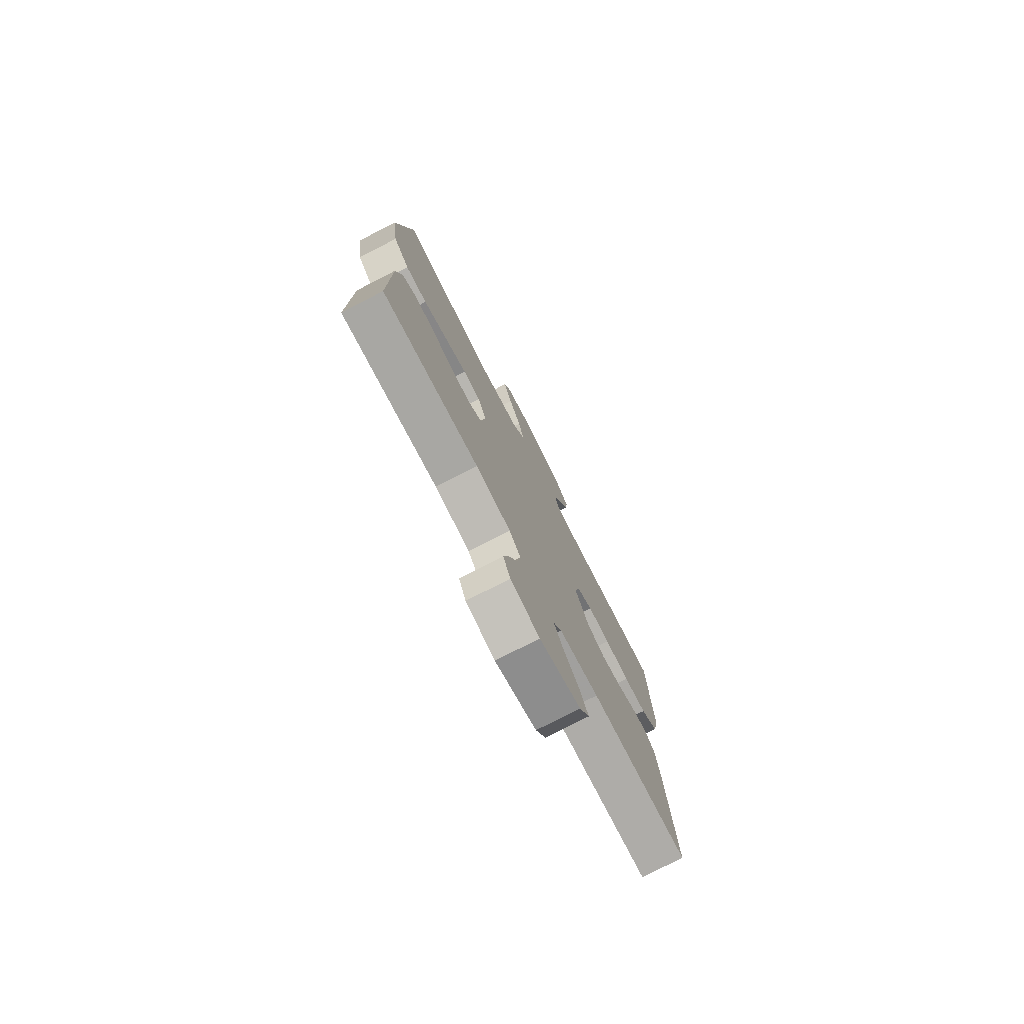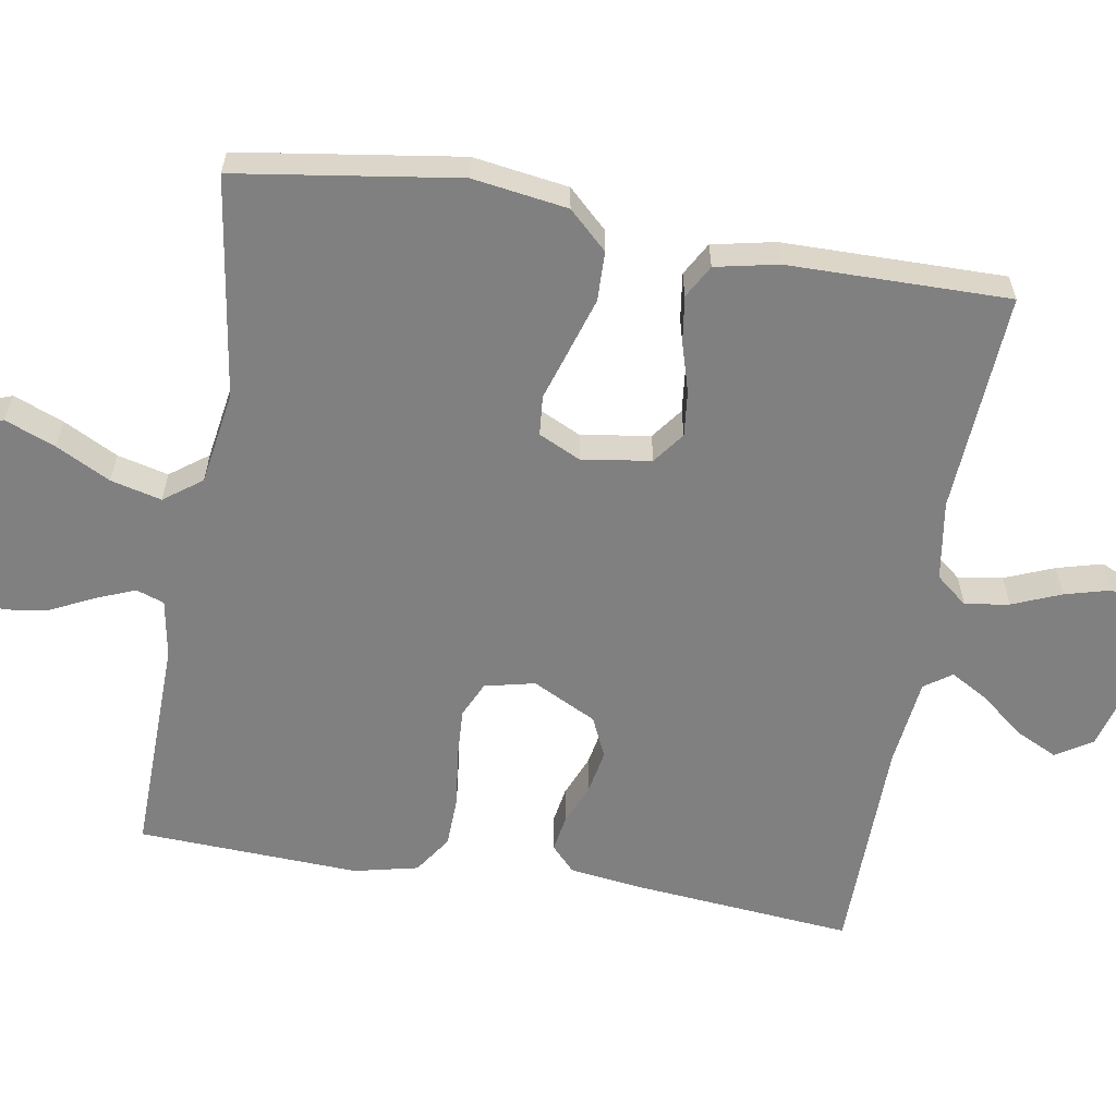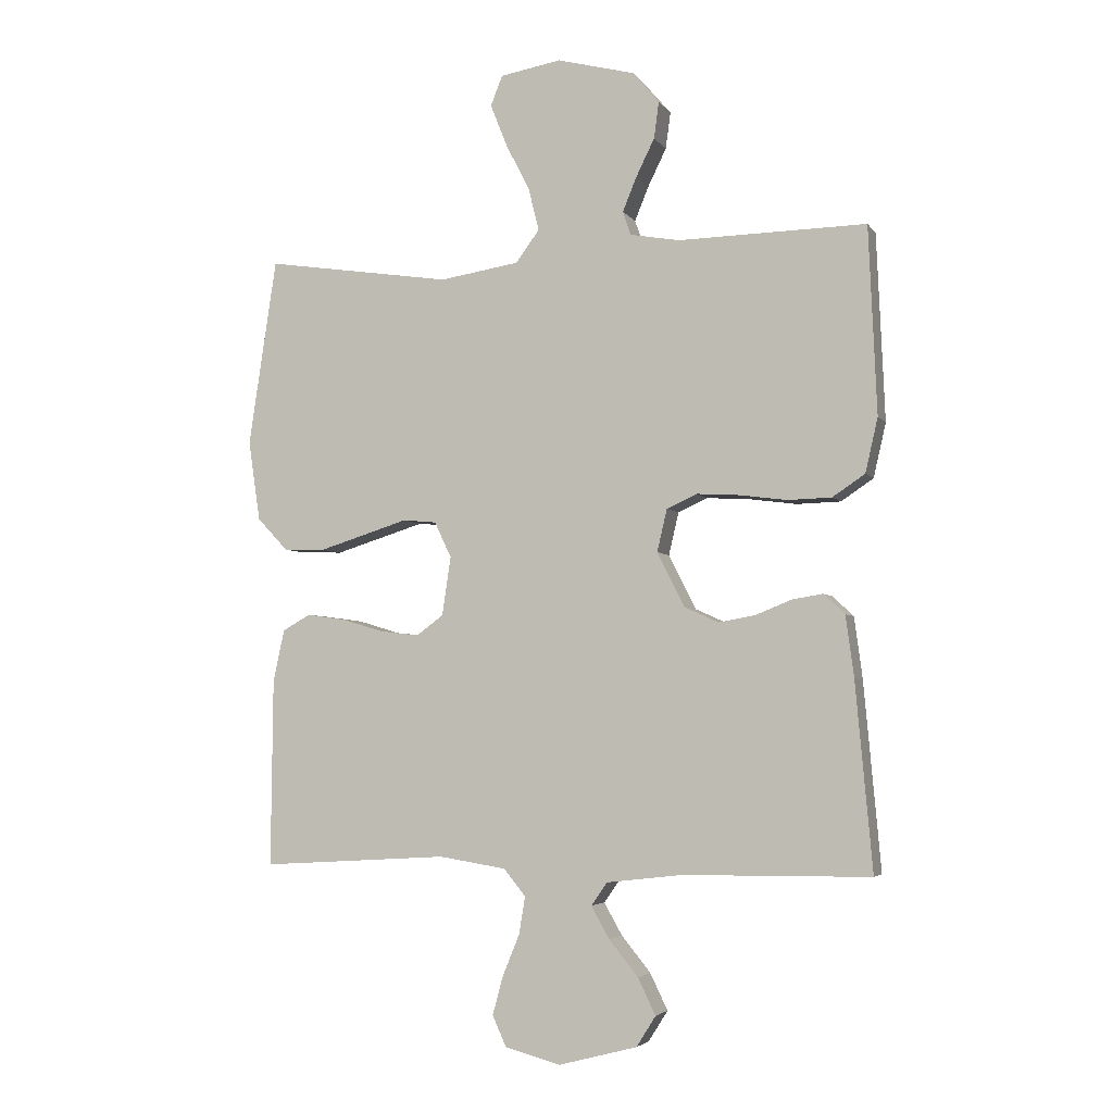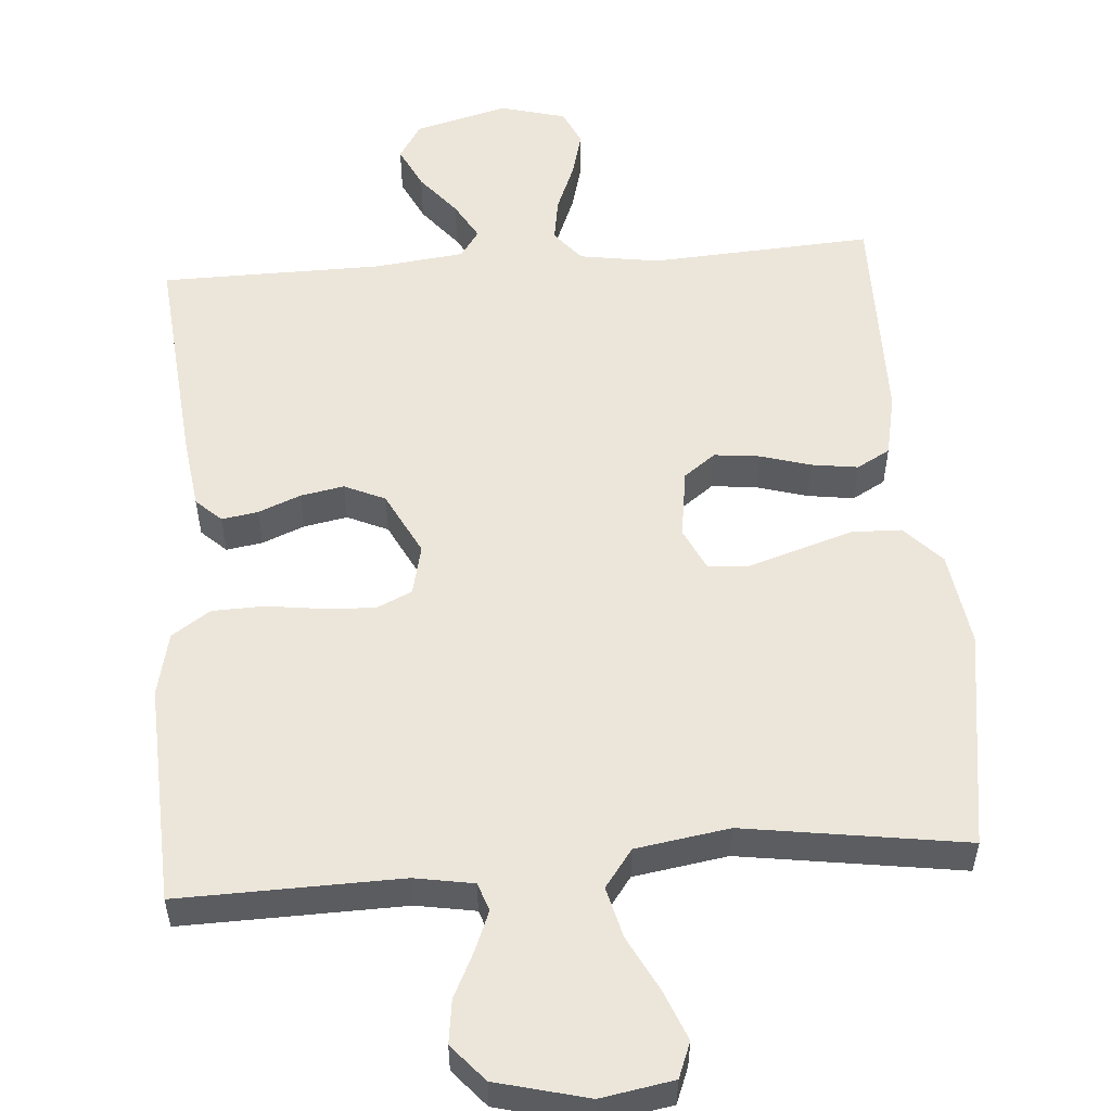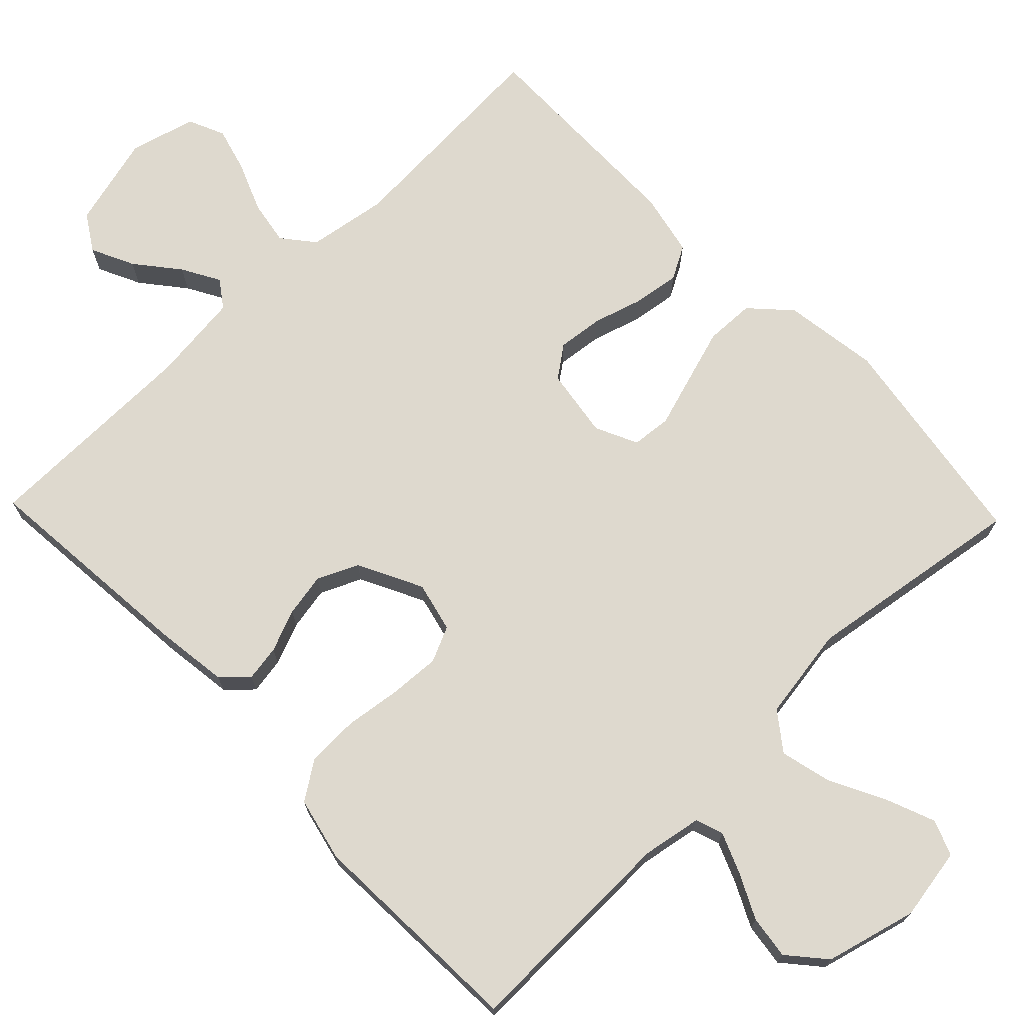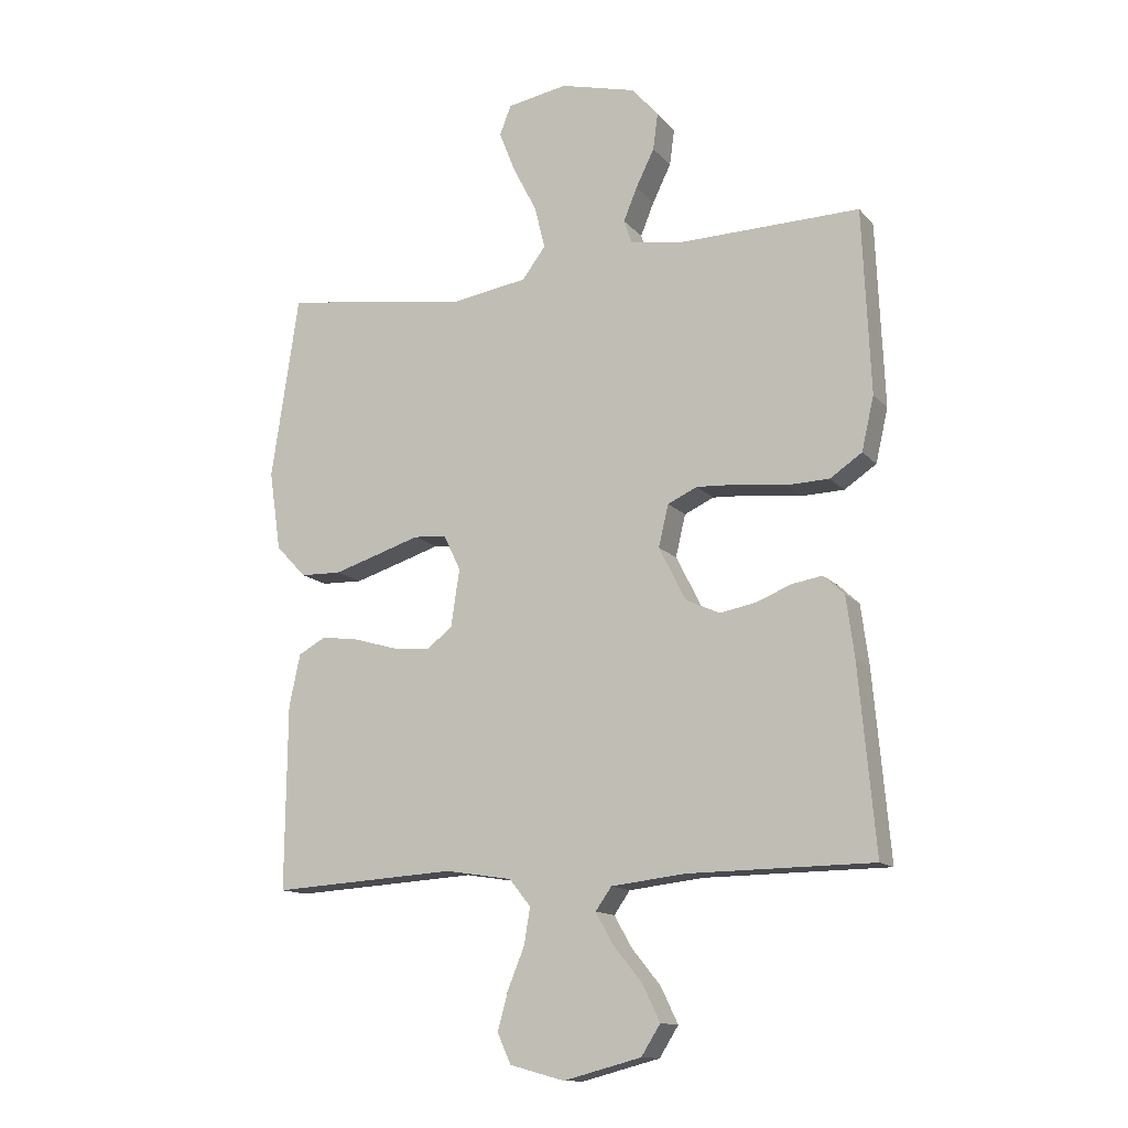
<metadata>
{"format":"obj","ext":"obj","renderer":"f3d","projection":"perspective","resolution":1024,"background":"white","views":[{"elev":-77.3,"azim":117.2,"up":"+Z"},{"elev":-60.2,"azim":80.3,"up":"+Y"},{"elev":-4.1,"azim":-161.9,"up":"+Z"},{"elev":54.3,"azim":-4.5,"up":"+Y"},{"elev":71.6,"azim":-43.9,"up":"+Y"},{"elev":-13.3,"azim":-155.0,"up":"+Z"}]}
</metadata>
<code>
v 0.5 0.07 -0.5
v 0.2 0.07 -0.482
v 0.092 0.07 -0.499
v 0.057 0.07 -0.542
v 0.067 0.07 -0.602
v 0.094 0.07 -0.668
v 0.111 0.07 -0.73
v 0.089 0.07 -0.779
v 0 0.07 -0.803
v -0.126 0.07 -0.77
v -0.157 0.07 -0.721
v -0.129 0.07 -0.663
v -0.082 0.07 -0.605
v -0.053 0.07 -0.554
v -0.079 0.07 -0.517
v -0.2 0.07 -0.503
v -0.5 0.07 -0.5
v -0.473 0.07 -0.2
v -0.46 0.07 -0.102
v -0.426 0.07 -0.07
v -0.377 0.07 -0.078
v -0.32 0.07 -0.101
v -0.261 0.07 -0.112
v -0.206 0.07 -0.087
v -0.162 0.07 0
v -0.178 0.07 0.068
v -0.226 0.07 0.09
v -0.295 0.07 0.086
v -0.371 0.07 0.076
v -0.441 0.07 0.078
v -0.493 0.07 0.113
v -0.513 0.07 0.2
v -0.5 0.07 0.5
v -0.2 0.07 0.494
v -0.12 0.07 0.508
v -0.107 0.07 0.546
v -0.129 0.07 0.6
v -0.159 0.07 0.661
v -0.167 0.07 0.72
v -0.124 0.07 0.77
v 0 0.07 0.802
v 0.098 0.07 0.785
v 0.117 0.07 0.737
v 0.09 0.07 0.669
v 0.052 0.07 0.595
v 0.035 0.07 0.526
v 0.073 0.07 0.475
v 0.2 0.07 0.455
v 0.5 0.07 0.5
v 0.545 0.07 0.2
v 0.526 0.07 0.071
v 0.477 0.07 0.019
v 0.41 0.07 0.017
v 0.336 0.07 0.04
v 0.266 0.07 0.062
v 0.212 0.07 0.057
v 0.185 0.07 0
v 0.199 0.07 -0.094
v 0.242 0.07 -0.126
v 0.304 0.07 -0.119
v 0.371 0.07 -0.099
v 0.434 0.07 -0.09
v 0.479 0.07 -0.115
v 0.497 0.07 -0.2
v 0.5 0 -0.5
v 0.2 0 -0.482
v 0.092 0 -0.499
v 0.057 0 -0.542
v 0.067 0 -0.602
v 0.094 0 -0.668
v 0.111 0 -0.73
v 0.089 0 -0.779
v 0 0 -0.803
v -0.126 0 -0.77
v -0.157 0 -0.721
v -0.129 0 -0.663
v -0.082 0 -0.605
v -0.053 0 -0.554
v -0.079 0 -0.517
v -0.2 0 -0.503
v -0.5 0 -0.5
v -0.473 0 -0.2
v -0.46 0 -0.102
v -0.426 0 -0.07
v -0.377 0 -0.078
v -0.32 0 -0.101
v -0.261 0 -0.112
v -0.206 0 -0.087
v -0.162 0 0
v -0.178 0 0.068
v -0.226 0 0.09
v -0.295 0 0.086
v -0.371 0 0.076
v -0.441 0 0.078
v -0.493 0 0.113
v -0.513 0 0.2
v -0.5 0 0.5
v -0.2 0 0.494
v -0.12 0 0.508
v -0.107 0 0.546
v -0.129 0 0.6
v -0.159 0 0.661
v -0.167 0 0.72
v -0.124 0 0.77
v 0 0 0.802
v 0.098 0 0.785
v 0.117 0 0.737
v 0.09 0 0.669
v 0.052 0 0.595
v 0.035 0 0.526
v 0.073 0 0.475
v 0.2 0 0.455
v 0.5 0 0.5
v 0.545 0 0.2
v 0.526 0 0.071
v 0.477 0 0.019
v 0.41 0 0.017
v 0.336 0 0.04
v 0.266 0 0.062
v 0.212 0 0.057
v 0.185 0 0
v 0.199 0 -0.094
v 0.242 0 -0.126
v 0.304 0 -0.119
v 0.371 0 -0.099
v 0.434 0 -0.09
v 0.479 0 -0.115
v 0.497 0 -0.2
f 63 64 1 2
f 60 61 62 63
f 59 60 63 2
f 58 59 2 3
f 57 58 3 4
f 52 53 54 55
f 50 51 52 55
f 48 49 50 55
f 47 48 55 56
f 46 47 56 57
f 42 43 44 45
f 42 45 46
f 41 42 46
f 40 41 46
f 37 38 39 40
f 36 37 40 46
f 35 36 46 57
f 31 32 33 34
f 28 29 30 31
f 27 28 31 34
f 26 27 34 35
f 19 20 21 22
f 19 22 23
f 16 17 18 19
f 15 16 19 23
f 14 15 23 24
f 10 11 12 13
f 10 13 14
f 9 10 14
f 8 9 14
f 5 6 7 8
f 4 5 8 14
f 25 26 35 57
f 24 25 57
f 4 14 24 57
f 66 65 128 127
f 127 126 125 124
f 66 127 124 123
f 67 66 123 122
f 68 67 122 121
f 119 118 117 116
f 119 116 115 114
f 119 114 113 112
f 120 119 112 111
f 121 120 111 110
f 109 108 107 106
f 110 109 106
f 110 106 105
f 110 105 104
f 104 103 102 101
f 110 104 101 100
f 121 110 100 99
f 98 97 96 95
f 95 94 93 92
f 98 95 92 91
f 99 98 91 90
f 86 85 84 83
f 87 86 83
f 83 82 81 80
f 87 83 80 79
f 88 87 79 78
f 77 76 75 74
f 78 77 74
f 78 74 73
f 78 73 72
f 72 71 70 69
f 78 72 69 68
f 121 99 90 89
f 121 89 88
f 121 88 78 68
f 1 65 66 2
f 2 66 67 3
f 3 67 68 4
f 4 68 69 5
f 5 69 70 6
f 6 70 71 7
f 7 71 72 8
f 8 72 73 9
f 9 73 74 10
f 10 74 75 11
f 11 75 76 12
f 12 76 77 13
f 13 77 78 14
f 14 78 79 15
f 15 79 80 16
f 16 80 81 17
f 17 81 82 18
f 18 82 83 19
f 19 83 84 20
f 20 84 85 21
f 21 85 86 22
f 22 86 87 23
f 23 87 88 24
f 24 88 89 25
f 25 89 90 26
f 26 90 91 27
f 27 91 92 28
f 28 92 93 29
f 29 93 94 30
f 30 94 95 31
f 31 95 96 32
f 32 96 97 33
f 33 97 98 34
f 34 98 99 35
f 35 99 100 36
f 36 100 101 37
f 37 101 102 38
f 38 102 103 39
f 39 103 104 40
f 40 104 105 41
f 41 105 106 42
f 42 106 107 43
f 43 107 108 44
f 44 108 109 45
f 45 109 110 46
f 46 110 111 47
f 47 111 112 48
f 48 112 113 49
f 49 113 114 50
f 50 114 115 51
f 51 115 116 52
f 52 116 117 53
f 53 117 118 54
f 54 118 119 55
f 55 119 120 56
f 56 120 121 57
f 57 121 122 58
f 58 122 123 59
f 59 123 124 60
f 60 124 125 61
f 61 125 126 62
f 62 126 127 63
f 63 127 128 64
f 64 128 65 1

</code>
